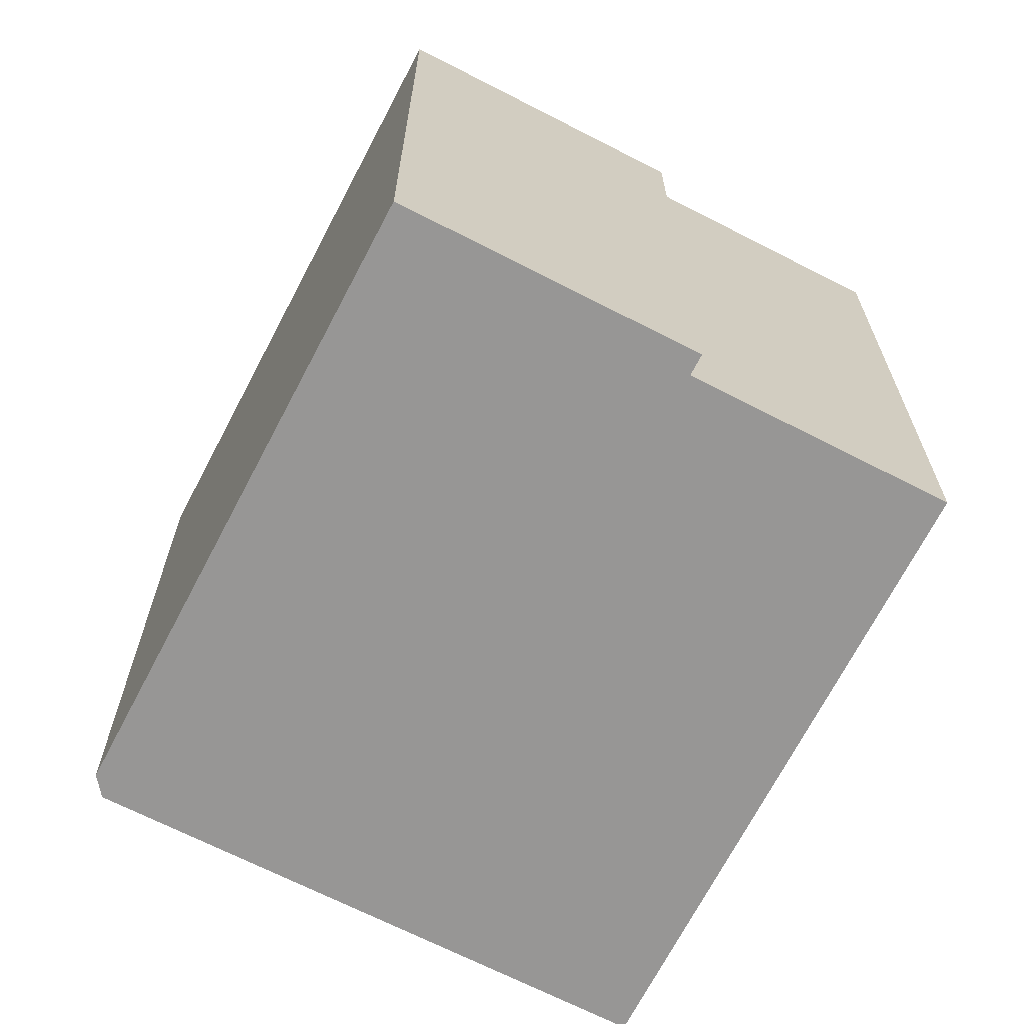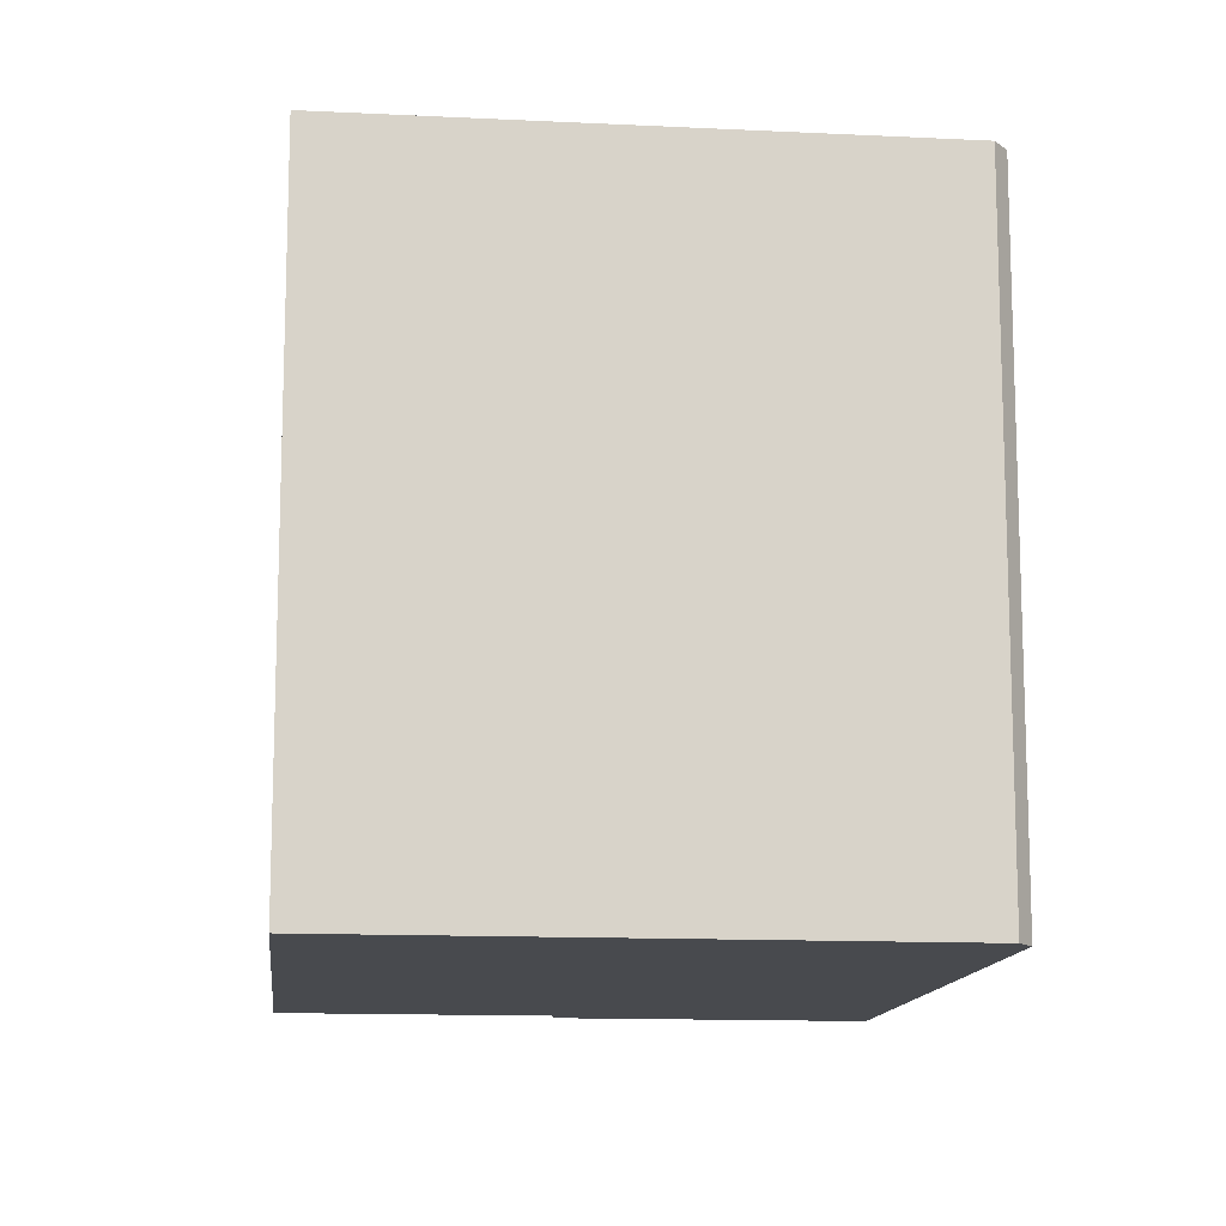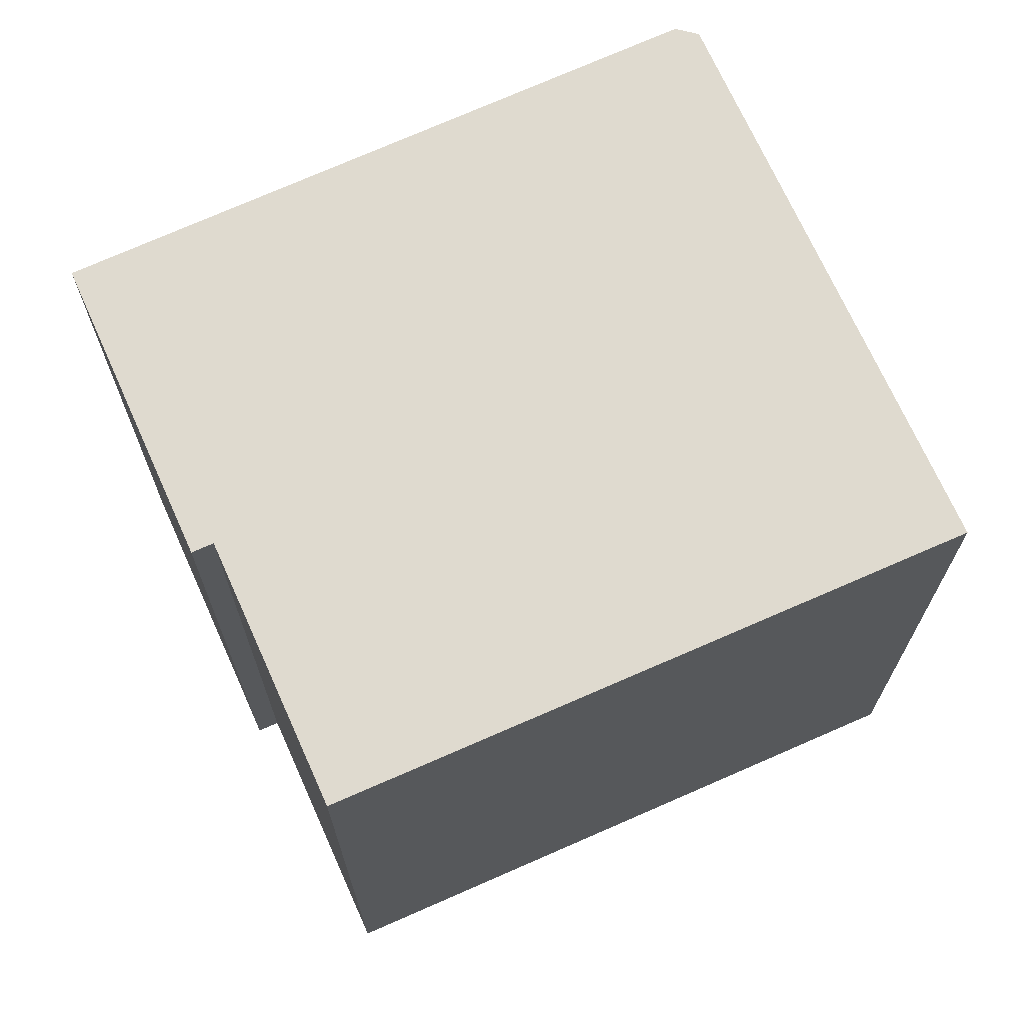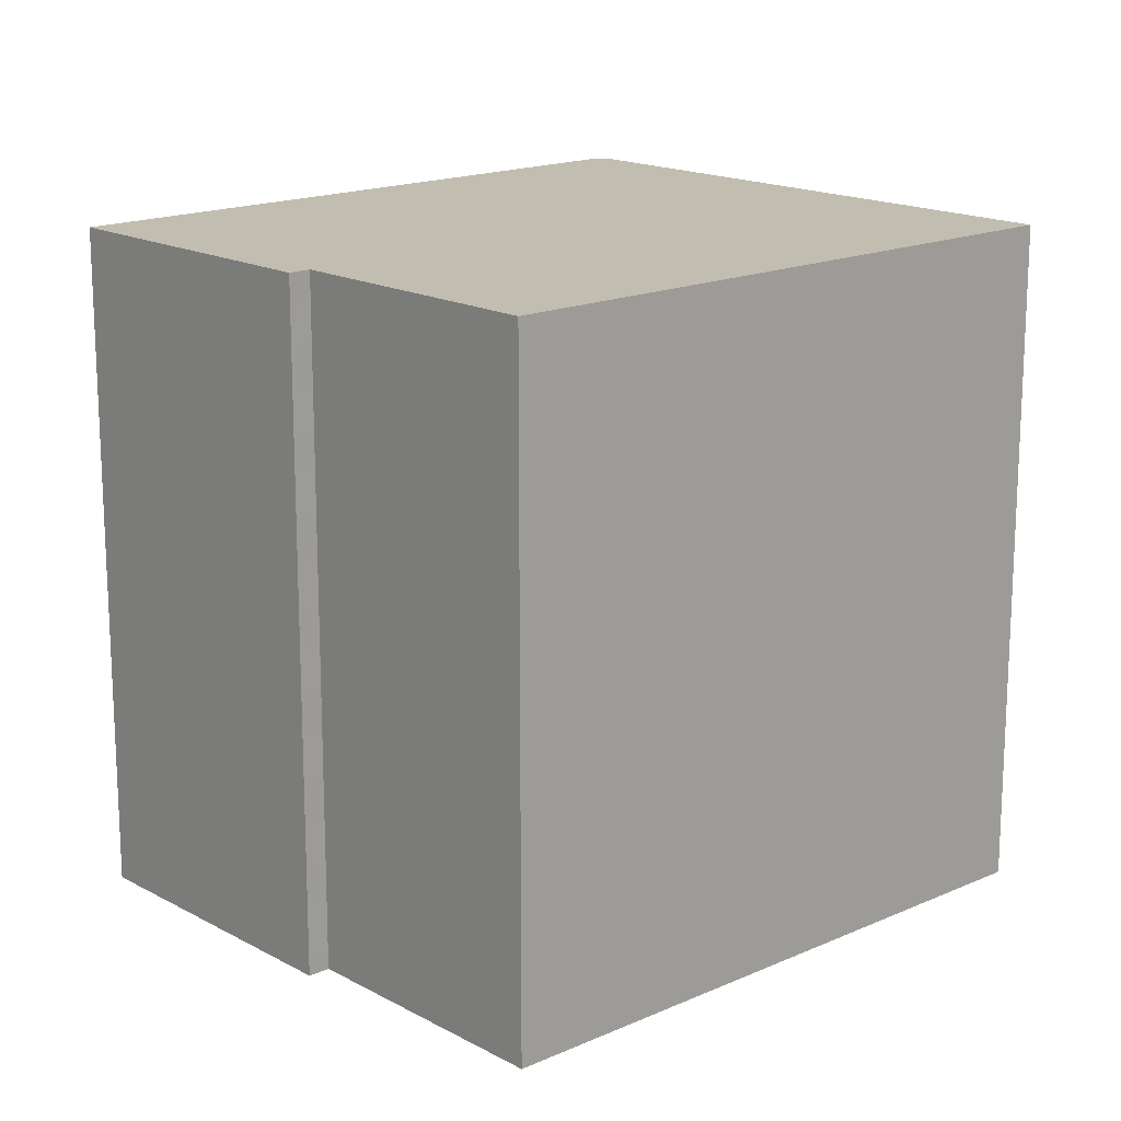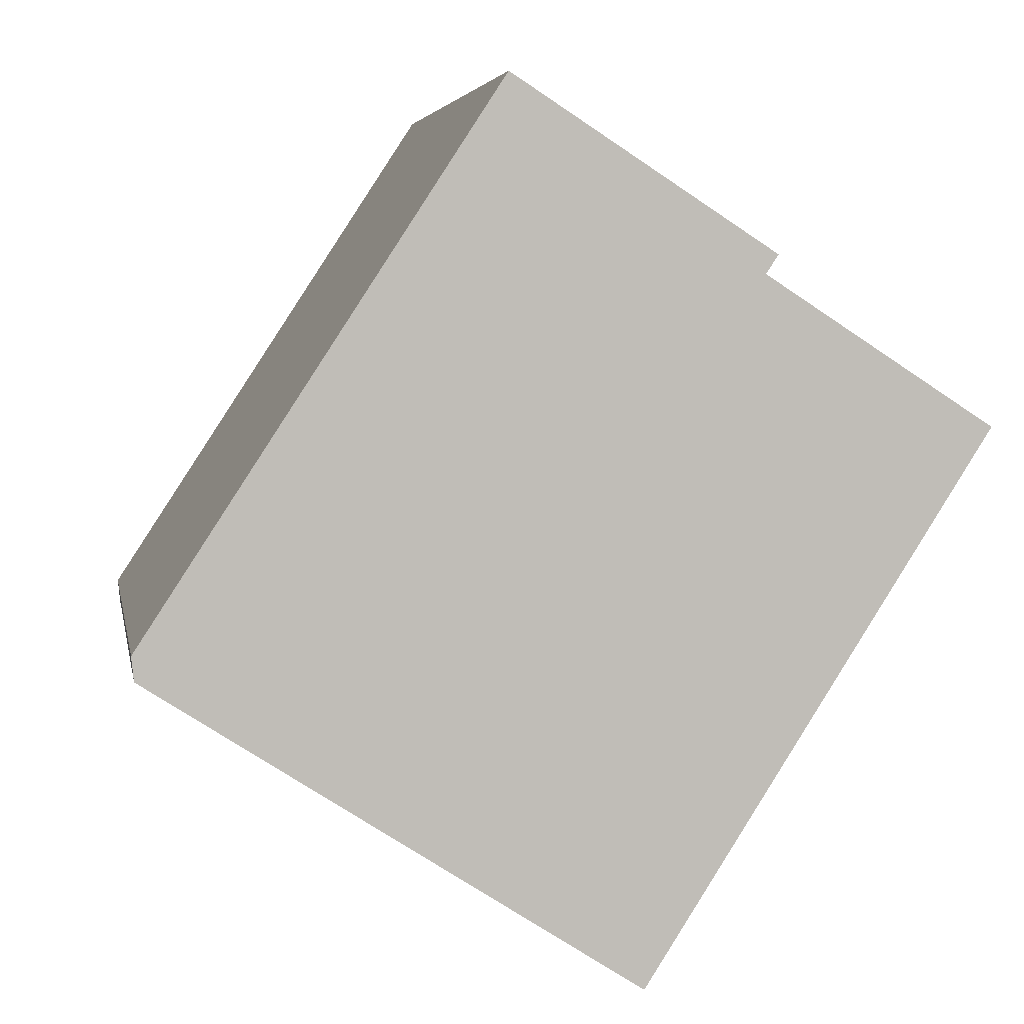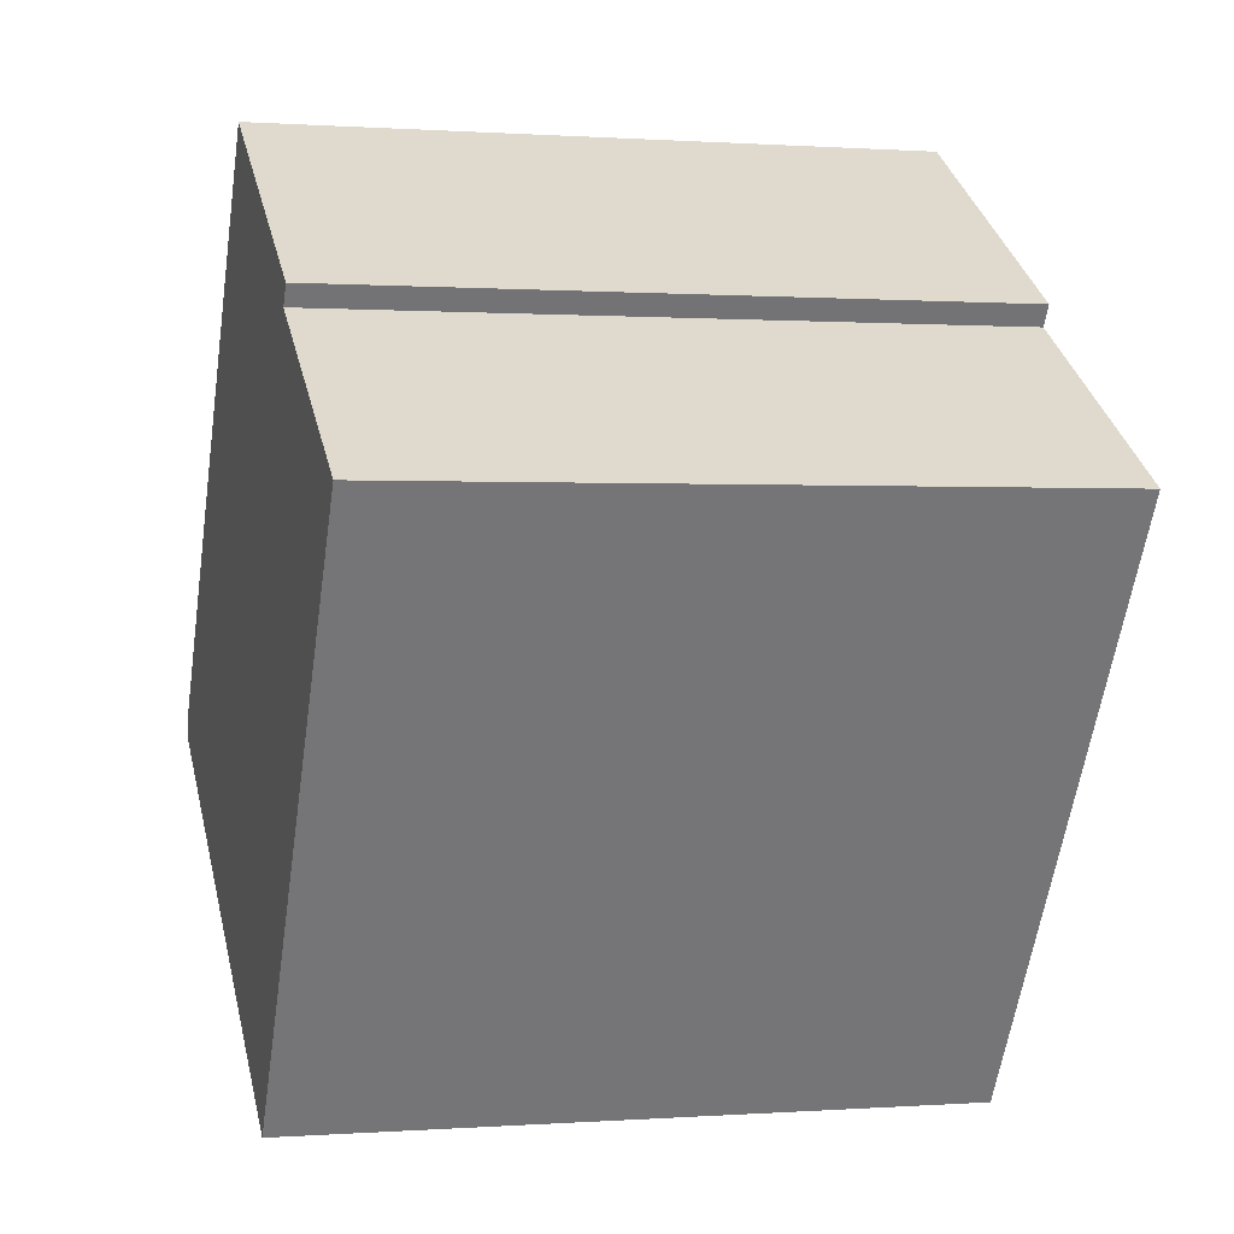
<metadata>
{"format":"obj","ext":"obj","renderer":"f3d","projection":"perspective","resolution":1024,"background":"white","views":[{"elev":-67.9,"azim":5.6,"up":"+Y"},{"elev":-13.0,"azim":-153.6,"up":"+Y"},{"elev":70.6,"azim":98.7,"up":"+Y"},{"elev":16.7,"azim":80.5,"up":"+Y"},{"elev":4.6,"azim":-10.1,"up":"+Z"},{"elev":0.4,"azim":74.5,"up":"+Z"}]}
</metadata>
<code>
v -6.011 0.1363 -6.874
v -6.011 0.1363 -6.87
v -5.961 0.1363 -6.794
v -5.942 0.1363 -6.918
v -5.926 0.1363 -6.82
v -5.924 0.1363 -6.818
v -5.893 0.1363 -6.841
v -5.961 0.04251 -6.794
v -6.011 0.04251 -6.87
v -6.011 0.04251 -6.874
v -5.942 0.04251 -6.918
v -5.926 0.04251 -6.82
v -5.924 0.04251 -6.818
v -5.893 0.04251 -6.841
v -5.942 0.04251 -6.918
v -6.011 0.04251 -6.874
v -6.011 0.1363 -6.874
v -5.942 0.1363 -6.918
v -5.893 0.04251 -6.841
v -5.942 0.04251 -6.918
v -5.942 0.1363 -6.918
v -5.893 0.1363 -6.841
v -5.926 0.04251 -6.82
v -5.893 0.04251 -6.841
v -5.893 0.1363 -6.841
v -5.926 0.1363 -6.82
v -5.924 0.04251 -6.818
v -5.926 0.04251 -6.82
v -5.926 0.1363 -6.82
v -5.924 0.1363 -6.818
v -5.961 0.04251 -6.794
v -5.924 0.04251 -6.818
v -5.924 0.1363 -6.818
v -5.961 0.1363 -6.794
v -6.011 0.04251 -6.87
v -5.961 0.04251 -6.794
v -5.961 0.1363 -6.794
v -6.011 0.1363 -6.87
v -6.011 0.04251 -6.874
v -6.011 0.04251 -6.87
v -6.011 0.1363 -6.87
v -6.011 0.1363 -6.874
f 1 2 3
f 4 1 3
f 5 4 3
f 6 5 3
f 7 4 5
f 8 9 10
f 8 10 11
f 8 11 12
f 13 8 12
f 14 12 11
f 15 16 17
f 15 17 18
f 19 20 21
f 19 21 22
f 23 24 25
f 23 25 26
f 27 28 29
f 27 29 30
f 31 32 33
f 31 33 34
f 35 36 37
f 35 37 38
f 39 40 41
f 39 41 42

</code>
